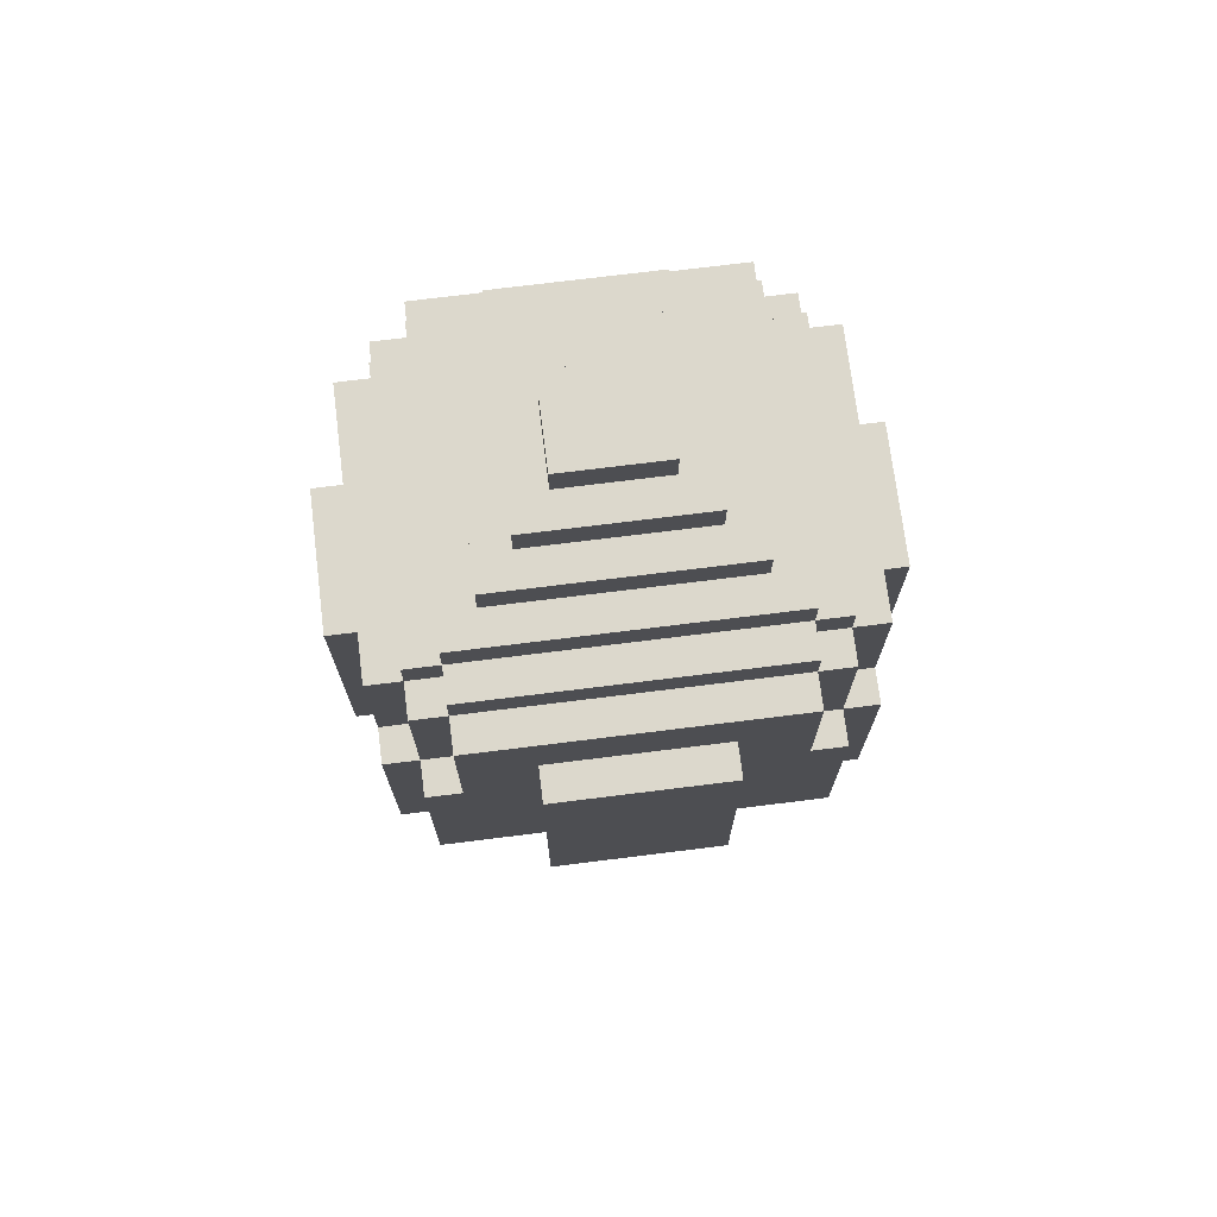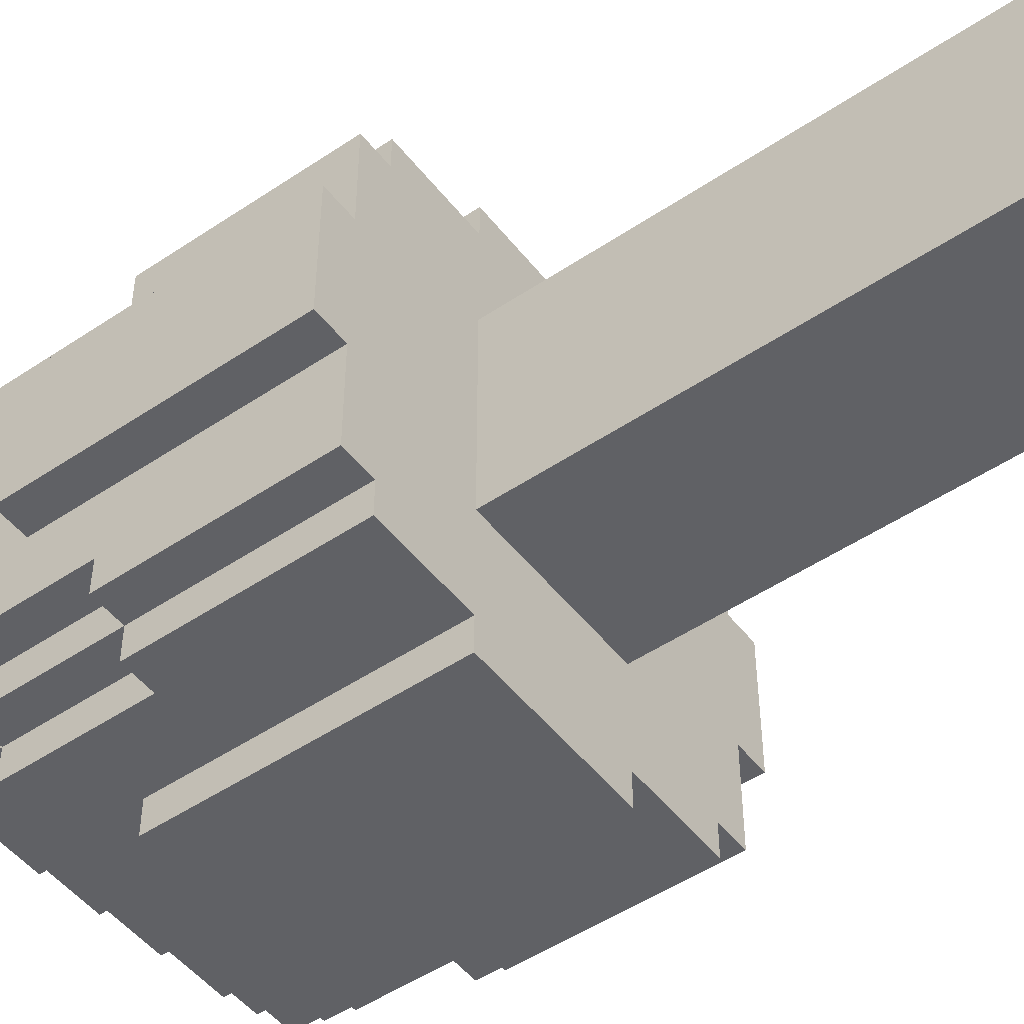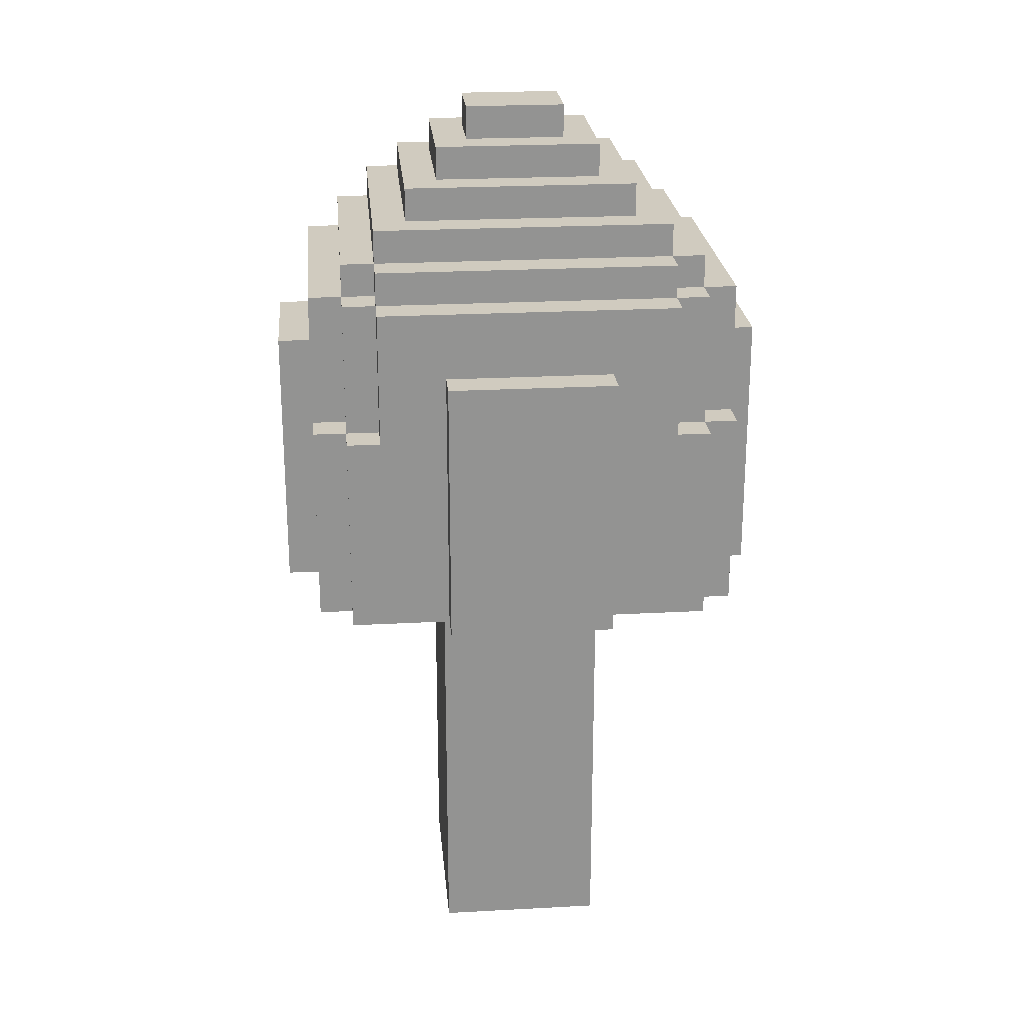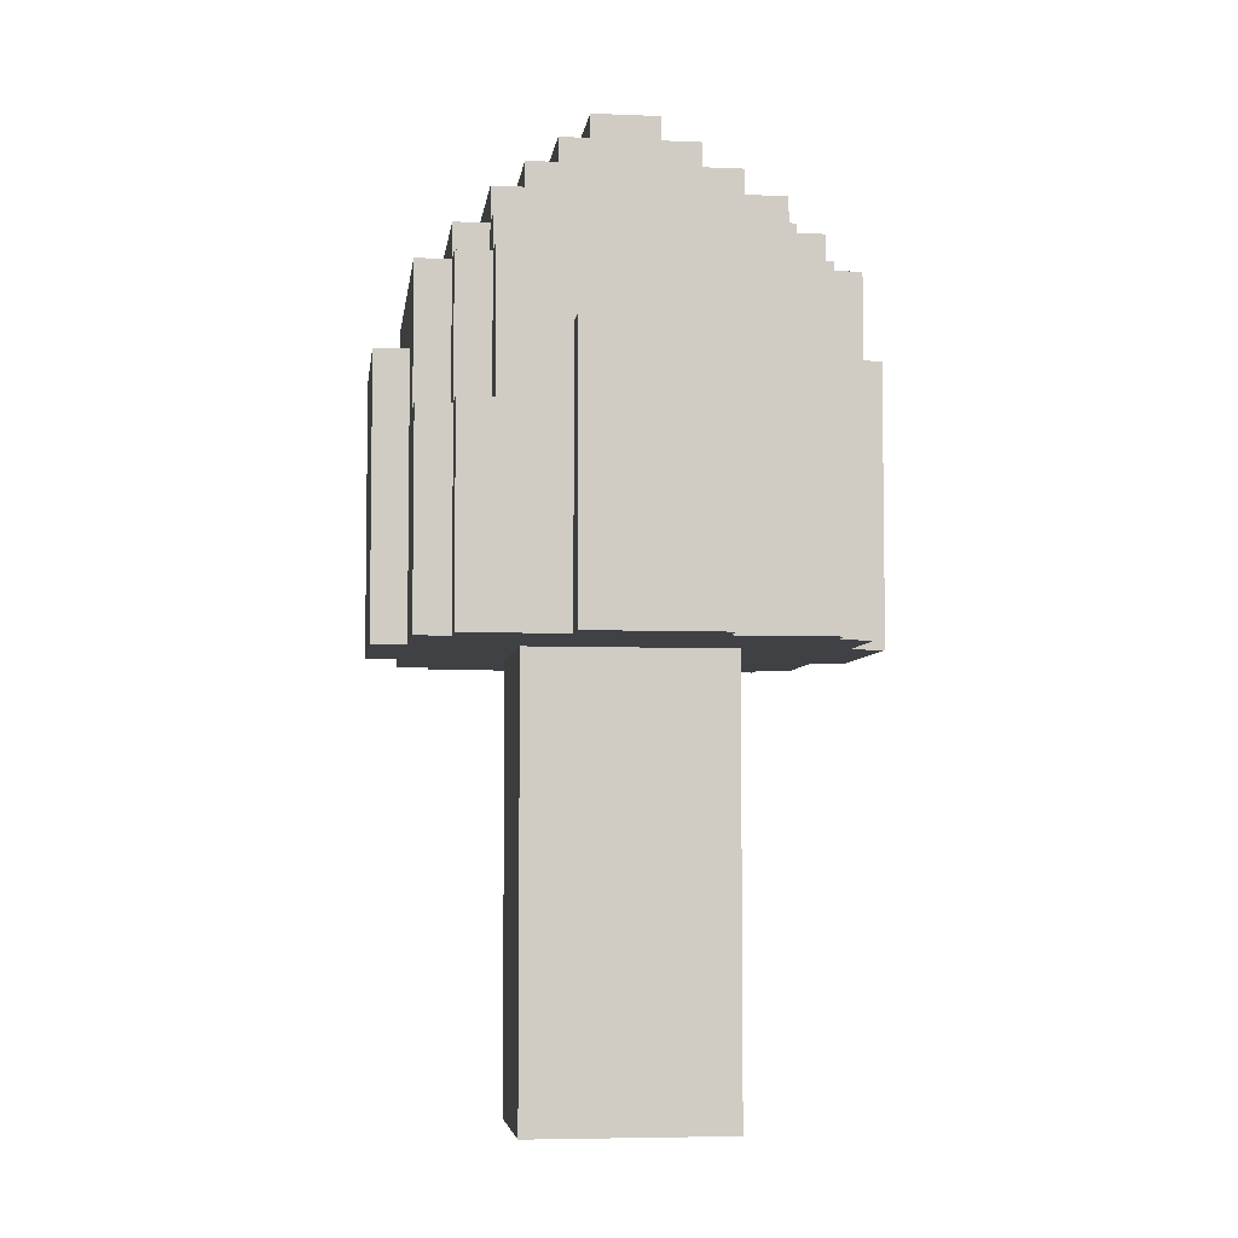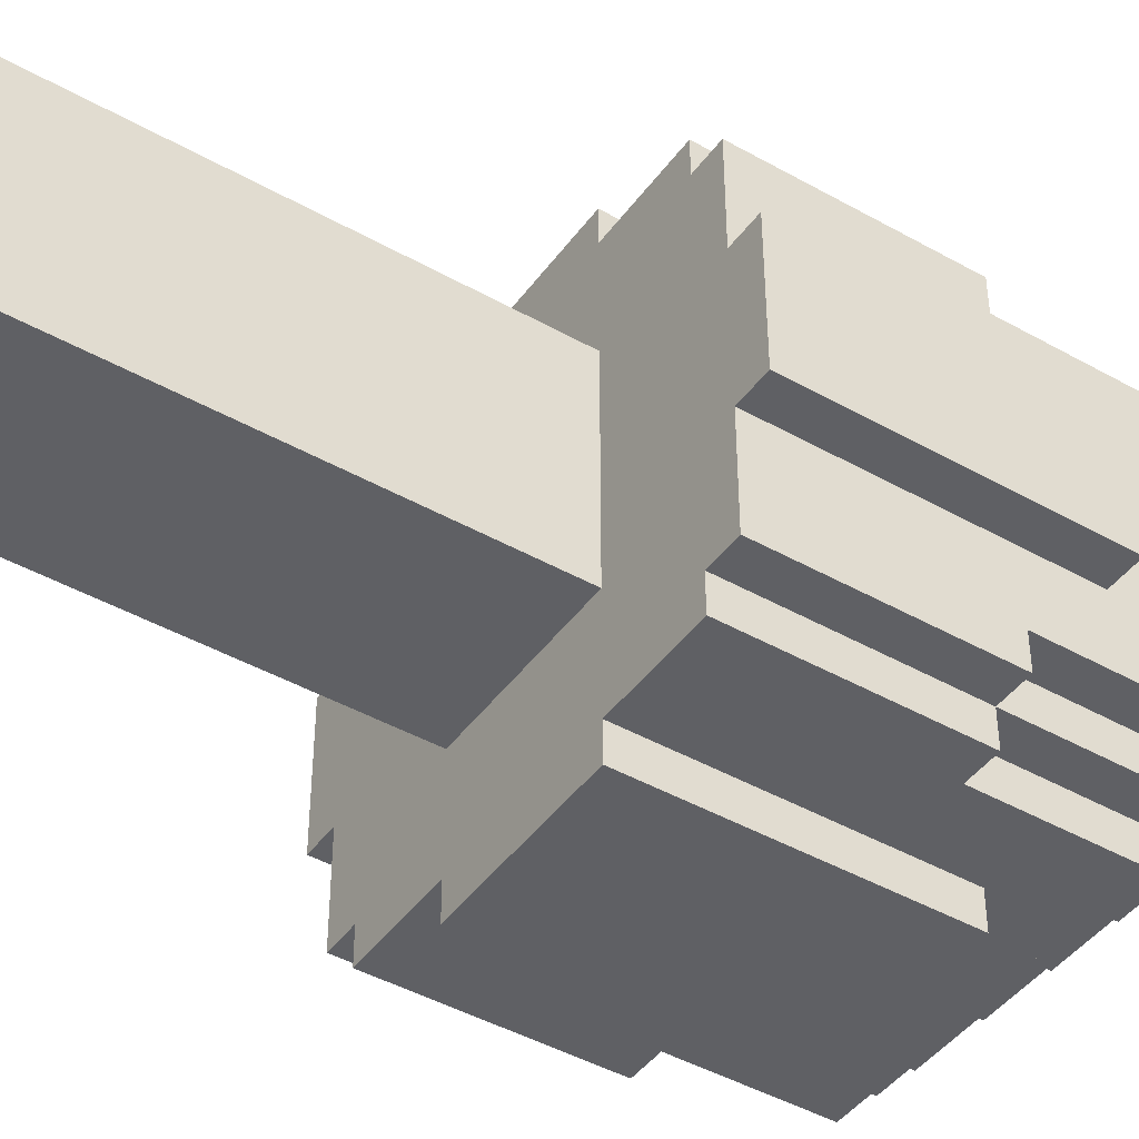
<metadata>
{"format":"obj","ext":"obj","renderer":"f3d","projection":"perspective","resolution":1024,"background":"white","views":[{"elev":72.7,"azim":-7.1,"up":"+Y"},{"elev":-49.7,"azim":-53.4,"up":"+Z"},{"elev":23.7,"azim":-5.2,"up":"+Y"},{"elev":-5.4,"azim":82.6,"up":"+Y"},{"elev":-44.1,"azim":56.5,"up":"+Z"}]}
</metadata>
<code>
v -7.5 13 10.5
v -7.5 13 6.5
v -7.5 21 10.5
v -7.5 21 6.5
v -6.5 13 13.5
v -6.5 13 10.5
v -6.5 13 6.5
v -6.5 13 3.5
v -6.5 19 13.5
v -6.5 19 12.5
v -6.5 19 4.5
v -6.5 19 3.5
v -6.5 21 10.5
v -6.5 21 6.5
v -6.5 23 12.5
v -6.5 23 4.5
v -5.5 13 14.5
v -5.5 13 13.5
v -5.5 13 3.5
v -5.5 13 2.5
v -5.5 19 14.5
v -5.5 19 13.5
v -5.5 19 12.5
v -5.5 19 4.5
v -5.5 19 3.5
v -5.5 19 2.5
v -5.5 23 13.5
v -5.5 23 12.5
v -5.5 23 4.5
v -5.5 23 3.5
v -5.5 24 12.5
v -5.5 24 4.5
v -4.5 19 14.5
v -4.5 19 13.5
v -4.5 19 3.5
v -4.5 19 2.5
v -4.5 23 14.5
v -4.5 23 13.5
v -4.5 23 12.5
v -4.5 23 4.5
v -4.5 23 3.5
v -4.5 23 2.5
v -4.5 24 13.5
v -4.5 24 12.5
v -4.5 24 4.5
v -4.5 24 3.5
v -4.5 25 12.5
v -4.5 25 4.5
v -3.5 25 11.5
v -3.5 25 5.5
v -3.5 26 11.5
v -3.5 26 5.5
v -2.5 0 11.5
v -2.5 0 5.5
v -2.5 4 11.5
v -2.5 4 5.5
v -2.5 13 15.5
v -2.5 13 14.5
v -2.5 13 11.5
v -2.5 13 5.5
v -2.5 13 2.5
v -2.5 13 1.5
v -2.5 21 15.5
v -2.5 21 14.5
v -2.5 21 2.5
v -2.5 21 1.5
v -2.5 26 10.5
v -2.5 26 6.5
v -2.5 27 10.5
v -2.5 27 6.5
v -1.5 27 9.5
v -1.5 27 7.5
v -1.5 28 9.5
v -1.5 28 7.5
v 1.5 27 9.5
v 1.5 27 7.5
v 1.5 28 9.5
v 1.5 28 7.5
v 2.5 0 11.5
v 2.5 0 5.5
v 2.5 4 11.5
v 2.5 4 5.5
v 2.5 13 15.5
v 2.5 13 14.5
v 2.5 13 11.5
v 2.5 13 5.5
v 2.5 13 2.5
v 2.5 13 1.5
v 2.5 21 15.5
v 2.5 21 14.5
v 2.5 21 2.5
v 2.5 21 1.5
v 2.5 26 10.5
v 2.5 26 6.5
v 2.5 27 10.5
v 2.5 27 6.5
v 3.5 25 11.5
v 3.5 25 5.5
v 3.5 26 11.5
v 3.5 26 5.5
v 4.5 19 14.5
v 4.5 19 13.5
v 4.5 19 3.5
v 4.5 19 2.5
v 4.5 23 14.5
v 4.5 23 13.5
v 4.5 23 12.5
v 4.5 23 4.5
v 4.5 23 3.5
v 4.5 23 2.5
v 4.5 24 13.5
v 4.5 24 12.5
v 4.5 24 4.5
v 4.5 24 3.5
v 4.5 25 12.5
v 4.5 25 4.5
v 5.5 13 14.5
v 5.5 13 13.5
v 5.5 13 3.5
v 5.5 13 2.5
v 5.5 19 14.5
v 5.5 19 13.5
v 5.5 19 12.5
v 5.5 19 4.5
v 5.5 19 3.5
v 5.5 19 2.5
v 5.5 23 13.5
v 5.5 23 12.5
v 5.5 23 4.5
v 5.5 23 3.5
v 5.5 24 12.5
v 5.5 24 4.5
v 6.5 13 13.5
v 6.5 13 10.5
v 6.5 13 6.5
v 6.5 13 3.5
v 6.5 19 13.5
v 6.5 19 12.5
v 6.5 19 4.5
v 6.5 19 3.5
v 6.5 21 10.5
v 6.5 21 6.5
v 6.5 23 12.5
v 6.5 23 4.5
v 7.5 13 10.5
v 7.5 13 6.5
v 7.5 21 10.5
v 7.5 21 6.5
v -2.5 13 15.5
v -2.5 21 15.5
v 2.5 13 15.5
v 2.5 21 15.5
v -5.5 13 14.5
v -5.5 19 14.5
v -4.5 19 14.5
v -4.5 23 14.5
v -2.5 13 14.5
v -2.5 21 14.5
v 2.5 13 14.5
v 2.5 21 14.5
v 4.5 19 14.5
v 4.5 23 14.5
v 5.5 13 14.5
v 5.5 19 14.5
v -6.5 13 13.5
v -6.5 19 13.5
v -5.5 13 13.5
v -5.5 19 13.5
v -5.5 23 13.5
v -4.5 19 13.5
v -4.5 23 13.5
v -4.5 24 13.5
v 4.5 19 13.5
v 4.5 23 13.5
v 4.5 24 13.5
v 5.5 13 13.5
v 5.5 19 13.5
v 5.5 23 13.5
v 6.5 13 13.5
v 6.5 19 13.5
v -6.5 19 12.5
v -6.5 23 12.5
v -5.5 19 12.5
v -5.5 23 12.5
v -5.5 24 12.5
v -4.5 23 12.5
v -4.5 24 12.5
v -4.5 25 12.5
v 4.5 23 12.5
v 4.5 24 12.5
v 4.5 25 12.5
v 5.5 19 12.5
v 5.5 23 12.5
v 5.5 24 12.5
v 6.5 19 12.5
v 6.5 23 12.5
v -3.5 25 11.5
v -3.5 26 11.5
v -2.5 0 11.5
v -2.5 4 11.5
v -2.5 13 11.5
v 2.5 0 11.5
v 2.5 4 11.5
v 2.5 13 11.5
v 3.5 25 11.5
v 3.5 26 11.5
v -7.5 13 10.5
v -7.5 21 10.5
v -6.5 13 10.5
v -6.5 21 10.5
v -2.5 26 10.5
v -2.5 27 10.5
v 2.5 26 10.5
v 2.5 27 10.5
v 6.5 13 10.5
v 6.5 21 10.5
v 7.5 13 10.5
v 7.5 21 10.5
v -1.5 27 9.5
v -1.5 28 9.5
v 1.5 27 9.5
v 1.5 28 9.5
v -1.5 27 7.5
v -1.5 28 7.5
v 1.5 27 7.5
v 1.5 28 7.5
v -7.5 13 6.5
v -7.5 21 6.5
v -6.5 13 6.5
v -6.5 21 6.5
v -2.5 26 6.5
v -2.5 27 6.5
v 2.5 26 6.5
v 2.5 27 6.5
v 6.5 13 6.5
v 6.5 21 6.5
v 7.5 13 6.5
v 7.5 21 6.5
v -3.5 25 5.5
v -3.5 26 5.5
v -2.5 0 5.5
v -2.5 4 5.5
v -2.5 13 5.5
v 2.5 0 5.5
v 2.5 4 5.5
v 2.5 13 5.5
v 3.5 25 5.5
v 3.5 26 5.5
v -6.5 19 4.5
v -6.5 23 4.5
v -5.5 19 4.5
v -5.5 23 4.5
v -5.5 24 4.5
v -4.5 23 4.5
v -4.5 24 4.5
v -4.5 25 4.5
v 4.5 23 4.5
v 4.5 24 4.5
v 4.5 25 4.5
v 5.5 19 4.5
v 5.5 23 4.5
v 5.5 24 4.5
v 6.5 19 4.5
v 6.5 23 4.5
v -6.5 13 3.5
v -6.5 19 3.5
v -5.5 13 3.5
v -5.5 19 3.5
v -5.5 23 3.5
v -4.5 19 3.5
v -4.5 23 3.5
v -4.5 24 3.5
v 4.5 19 3.5
v 4.5 23 3.5
v 4.5 24 3.5
v 5.5 13 3.5
v 5.5 19 3.5
v 5.5 23 3.5
v 6.5 13 3.5
v 6.5 19 3.5
v -5.5 13 2.5
v -5.5 19 2.5
v -4.5 19 2.5
v -4.5 23 2.5
v -2.5 13 2.5
v -2.5 21 2.5
v 2.5 13 2.5
v 2.5 21 2.5
v 4.5 19 2.5
v 4.5 23 2.5
v 5.5 13 2.5
v 5.5 19 2.5
v -2.5 13 1.5
v -2.5 21 1.5
v 2.5 13 1.5
v 2.5 21 1.5
v -2.5 0 11.5
v 2.5 0 11.5
v -2.5 0 5.5
v 2.5 0 5.5
v -2.5 13 15.5
v 2.5 13 15.5
v -5.5 13 14.5
v -2.5 13 14.5
v 2.5 13 14.5
v 5.5 13 14.5
v -6.5 13 13.5
v -5.5 13 13.5
v 5.5 13 13.5
v 6.5 13 13.5
v -2.5 13 11.5
v 2.5 13 11.5
v -7.5 13 10.5
v -6.5 13 10.5
v 6.5 13 10.5
v 7.5 13 10.5
v -7.5 13 6.5
v -6.5 13 6.5
v 6.5 13 6.5
v 7.5 13 6.5
v -2.5 13 5.5
v 2.5 13 5.5
v -6.5 13 3.5
v -5.5 13 3.5
v 5.5 13 3.5
v 6.5 13 3.5
v -5.5 13 2.5
v -2.5 13 2.5
v 2.5 13 2.5
v 5.5 13 2.5
v -2.5 13 1.5
v 2.5 13 1.5
v -5.5 19 14.5
v -4.5 19 14.5
v 4.5 19 14.5
v 5.5 19 14.5
v -6.5 19 13.5
v -5.5 19 13.5
v -4.5 19 13.5
v 4.5 19 13.5
v 5.5 19 13.5
v 6.5 19 13.5
v -6.5 19 12.5
v -5.5 19 12.5
v 5.5 19 12.5
v 6.5 19 12.5
v -6.5 19 4.5
v -5.5 19 4.5
v 5.5 19 4.5
v 6.5 19 4.5
v -6.5 19 3.5
v -5.5 19 3.5
v -4.5 19 3.5
v 4.5 19 3.5
v 5.5 19 3.5
v 6.5 19 3.5
v -5.5 19 2.5
v -4.5 19 2.5
v 4.5 19 2.5
v 5.5 19 2.5
v -2.5 21 15.5
v 2.5 21 15.5
v -2.5 21 14.5
v 2.5 21 14.5
v -7.5 21 10.5
v -6.5 21 10.5
v 6.5 21 10.5
v 7.5 21 10.5
v -7.5 21 6.5
v -6.5 21 6.5
v 6.5 21 6.5
v 7.5 21 6.5
v -2.5 21 2.5
v 2.5 21 2.5
v -2.5 21 1.5
v 2.5 21 1.5
v -4.5 23 14.5
v 4.5 23 14.5
v -5.5 23 13.5
v -4.5 23 13.5
v 4.5 23 13.5
v 5.5 23 13.5
v -6.5 23 12.5
v -5.5 23 12.5
v -4.5 23 12.5
v 4.5 23 12.5
v 5.5 23 12.5
v 6.5 23 12.5
v -6.5 23 4.5
v -5.5 23 4.5
v -4.5 23 4.5
v 4.5 23 4.5
v 5.5 23 4.5
v 6.5 23 4.5
v -5.5 23 3.5
v -4.5 23 3.5
v 4.5 23 3.5
v 5.5 23 3.5
v -4.5 23 2.5
v 4.5 23 2.5
v -4.5 24 13.5
v 4.5 24 13.5
v -5.5 24 12.5
v -4.5 24 12.5
v 4.5 24 12.5
v 5.5 24 12.5
v -5.5 24 4.5
v -4.5 24 4.5
v 4.5 24 4.5
v 5.5 24 4.5
v -4.5 24 3.5
v 4.5 24 3.5
v -4.5 25 12.5
v 4.5 25 12.5
v -3.5 25 11.5
v 3.5 25 11.5
v -3.5 25 5.5
v 3.5 25 5.5
v -4.5 25 4.5
v 4.5 25 4.5
v -3.5 26 11.5
v 3.5 26 11.5
v -2.5 26 10.5
v 2.5 26 10.5
v -2.5 26 6.5
v 2.5 26 6.5
v -3.5 26 5.5
v 3.5 26 5.5
v -2.5 27 10.5
v 2.5 27 10.5
v -1.5 27 9.5
v 1.5 27 9.5
v -1.5 27 7.5
v 1.5 27 7.5
v -2.5 27 6.5
v 2.5 27 6.5
v -1.5 28 9.5
v 1.5 28 9.5
v -1.5 28 7.5
v 1.5 28 7.5
f 3 2 1
f 4 2 3
f 9 6 5
f 10 6 9
f 11 8 7
f 12 8 11
f 13 6 10
f 14 11 7
f 15 13 10
f 15 14 13
f 16 11 14
f 16 14 15
f 21 18 17
f 22 18 21
f 25 20 19
f 26 20 25
f 27 23 22
f 28 23 27
f 29 25 24
f 30 25 29
f 31 29 28
f 32 29 31
f 37 34 33
f 38 34 37
f 41 36 35
f 42 36 41
f 43 39 38
f 44 39 43
f 45 41 40
f 46 41 45
f 47 45 44
f 48 45 47
f 51 50 49
f 52 50 51
f 55 54 53
f 56 54 55
f 59 56 55
f 60 56 59
f 63 58 57
f 64 58 63
f 65 62 61
f 66 62 65
f 69 68 67
f 70 68 69
f 73 72 71
f 74 72 73
f 75 76 77
f 77 76 78
f 79 80 81
f 81 80 82
f 81 82 85
f 85 82 86
f 83 84 89
f 89 84 90
f 87 88 91
f 91 88 92
f 93 94 95
f 95 94 96
f 97 98 99
f 99 98 100
f 101 102 105
f 105 102 106
f 103 104 109
f 109 104 110
f 106 107 111
f 111 107 112
f 108 109 113
f 113 109 114
f 112 113 115
f 115 113 116
f 117 118 121
f 121 118 122
f 119 120 125
f 125 120 126
f 122 123 127
f 127 123 128
f 124 125 129
f 129 125 130
f 128 129 131
f 131 129 132
f 133 134 137
f 137 134 138
f 135 136 139
f 139 136 140
f 138 134 141
f 135 139 142
f 138 141 143
f 141 142 143
f 142 139 144
f 143 142 144
f 145 146 147
f 147 146 148
f 151 150 149
f 152 150 151
f 155 154 153
f 157 155 153
f 157 156 155
f 158 156 157
f 160 156 158
f 161 160 159
f 162 156 160
f 162 160 161
f 163 161 159
f 164 161 163
f 167 166 165
f 168 166 167
f 170 169 168
f 171 169 170
f 174 172 171
f 175 172 174
f 177 174 173
f 178 174 177
f 179 177 176
f 180 177 179
f 183 182 181
f 184 182 183
f 186 185 184
f 187 185 186
f 190 188 187
f 191 188 190
f 193 190 189
f 194 190 193
f 195 193 192
f 196 193 195
f 202 200 199
f 203 201 200
f 203 200 202
f 204 201 203
f 205 198 197
f 206 198 205
f 209 208 207
f 210 208 209
f 213 212 211
f 214 212 213
f 217 216 215
f 218 216 217
f 221 220 219
f 222 220 221
f 223 224 225
f 225 224 226
f 227 228 229
f 229 228 230
f 231 232 233
f 233 232 234
f 235 236 237
f 237 236 238
f 241 242 244
f 242 243 245
f 244 242 245
f 245 243 246
f 239 240 247
f 247 240 248
f 249 250 251
f 251 250 252
f 252 253 254
f 254 253 255
f 255 256 258
f 258 256 259
f 257 258 261
f 261 258 262
f 260 261 263
f 263 261 264
f 265 266 267
f 267 266 268
f 268 269 270
f 270 269 271
f 271 272 274
f 274 272 275
f 273 274 277
f 277 274 278
f 276 277 279
f 279 277 280
f 281 282 283
f 281 283 285
f 283 284 285
f 285 284 286
f 286 284 288
f 287 288 289
f 288 284 290
f 289 288 290
f 287 289 291
f 291 289 292
f 293 294 295
f 295 294 296
f 299 298 297
f 300 298 299
f 304 302 301
f 305 302 304
f 308 304 303
f 308 306 305
f 308 305 304
f 309 306 308
f 311 308 307
f 311 310 309
f 311 309 308
f 312 310 311
f 314 311 307
f 315 310 312
f 317 314 313
f 318 311 314
f 318 314 317
f 319 316 315
f 319 315 312
f 320 316 319
f 321 311 318
f 322 319 312
f 323 321 318
f 323 322 321
f 324 322 323
f 325 319 322
f 325 322 324
f 326 319 325
f 327 325 324
f 328 325 327
f 329 325 328
f 330 325 329
f 331 329 328
f 332 329 331
f 333 334 338
f 338 334 339
f 335 336 340
f 340 336 341
f 337 338 343
f 343 338 344
f 341 342 345
f 345 342 346
f 347 348 351
f 351 348 352
f 349 350 355
f 355 350 356
f 352 353 357
f 357 353 358
f 354 355 359
f 359 355 360
f 361 362 363
f 363 362 364
f 365 366 369
f 369 366 370
f 367 368 371
f 371 368 372
f 373 374 375
f 375 374 376
f 377 378 380
f 380 378 381
f 379 380 384
f 384 380 385
f 381 382 386
f 386 382 387
f 383 384 389
f 389 384 390
f 387 388 393
f 393 388 394
f 390 391 395
f 395 391 396
f 392 393 397
f 397 393 398
f 396 397 399
f 399 397 400
f 401 402 404
f 404 402 405
f 403 404 407
f 407 404 408
f 405 406 409
f 409 406 410
f 408 409 411
f 411 409 412
f 413 414 415
f 415 414 416
f 413 415 417
f 416 414 418
f 413 417 419
f 417 418 419
f 418 414 420
f 419 418 420
f 421 422 423
f 423 422 424
f 421 423 425
f 424 422 426
f 421 425 427
f 425 426 427
f 426 422 428
f 427 426 428
f 429 430 431
f 431 430 432
f 429 431 433
f 432 430 434
f 429 433 435
f 433 434 435
f 434 430 436
f 435 434 436
f 437 438 439
f 439 438 440

</code>
